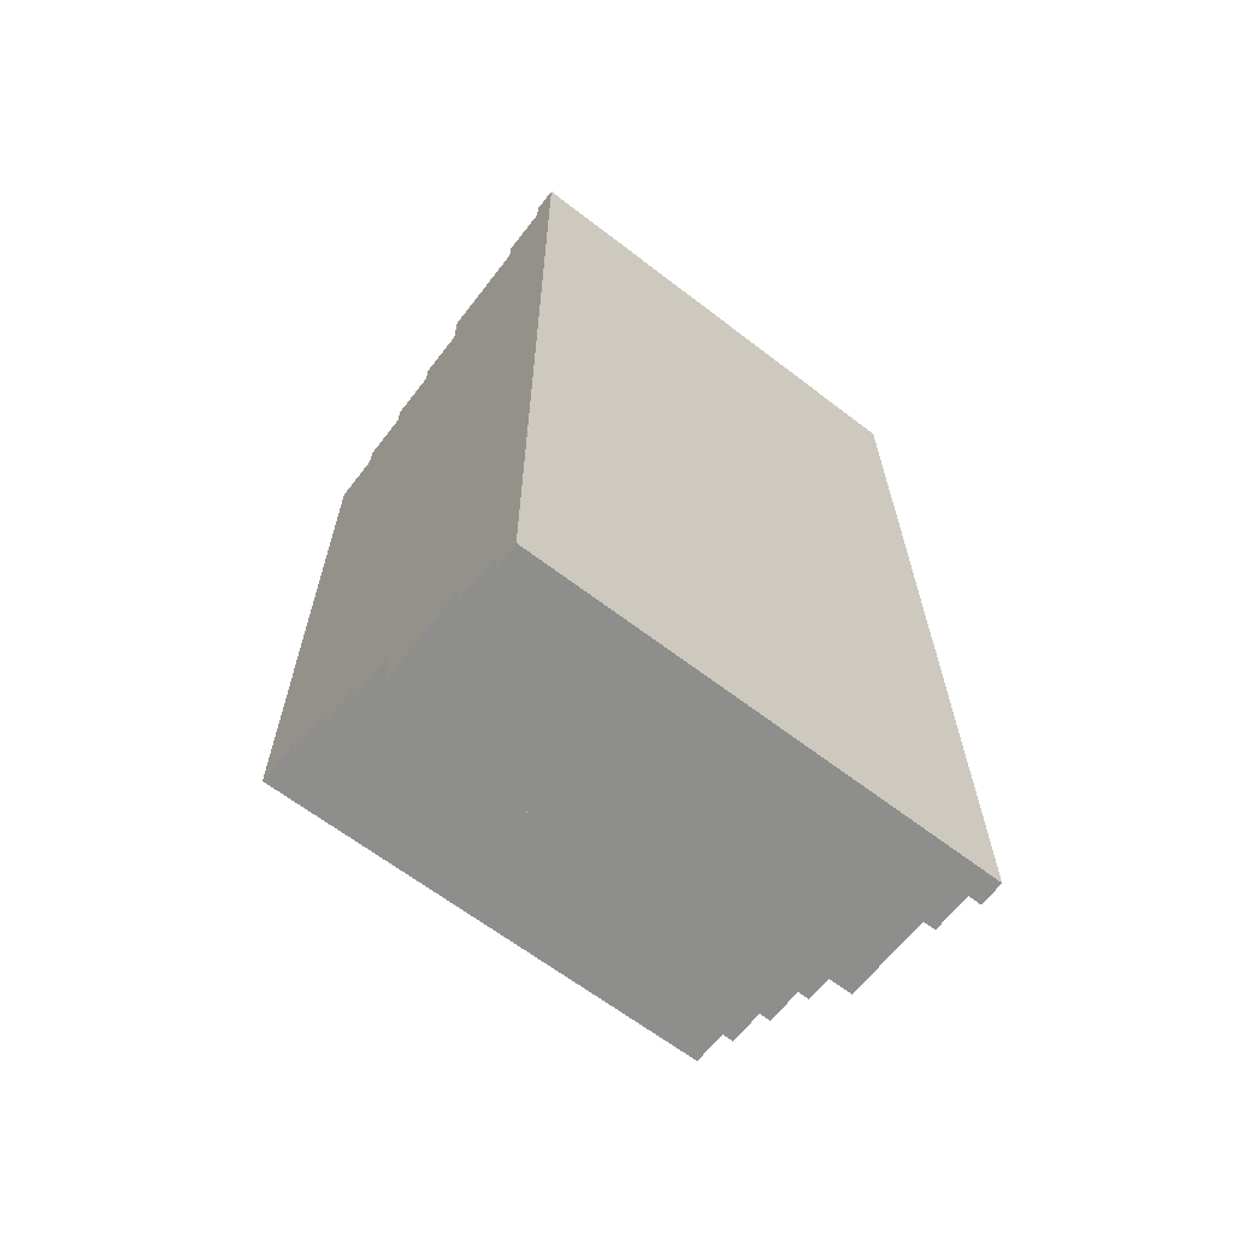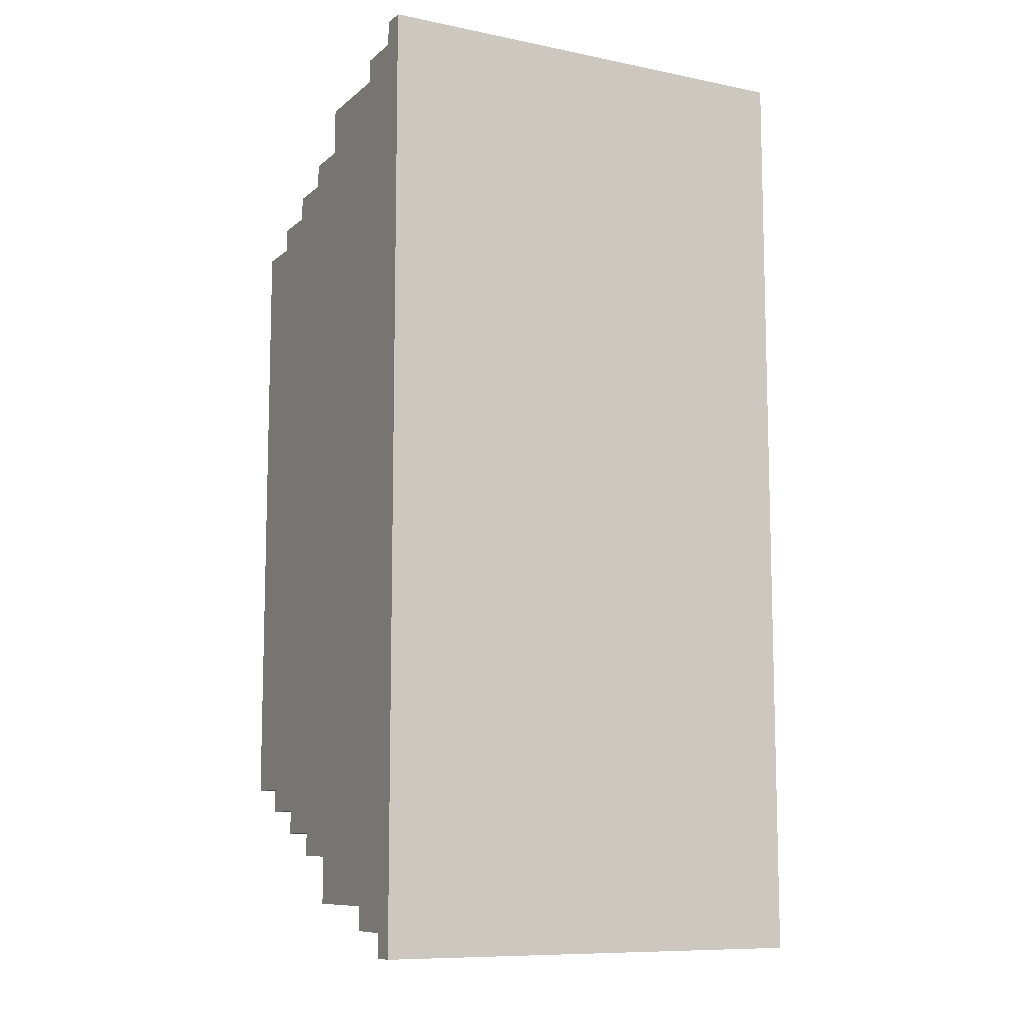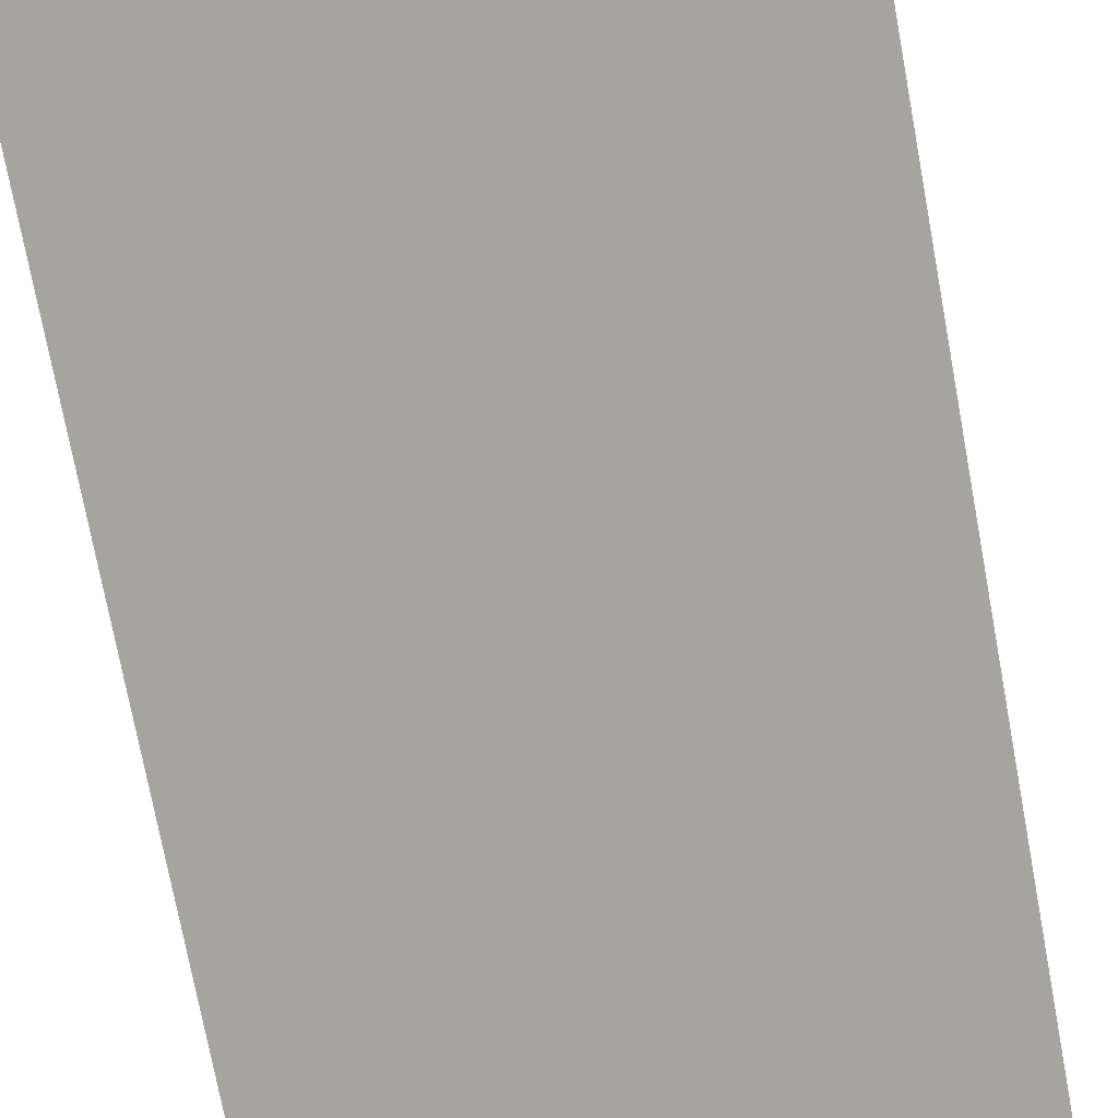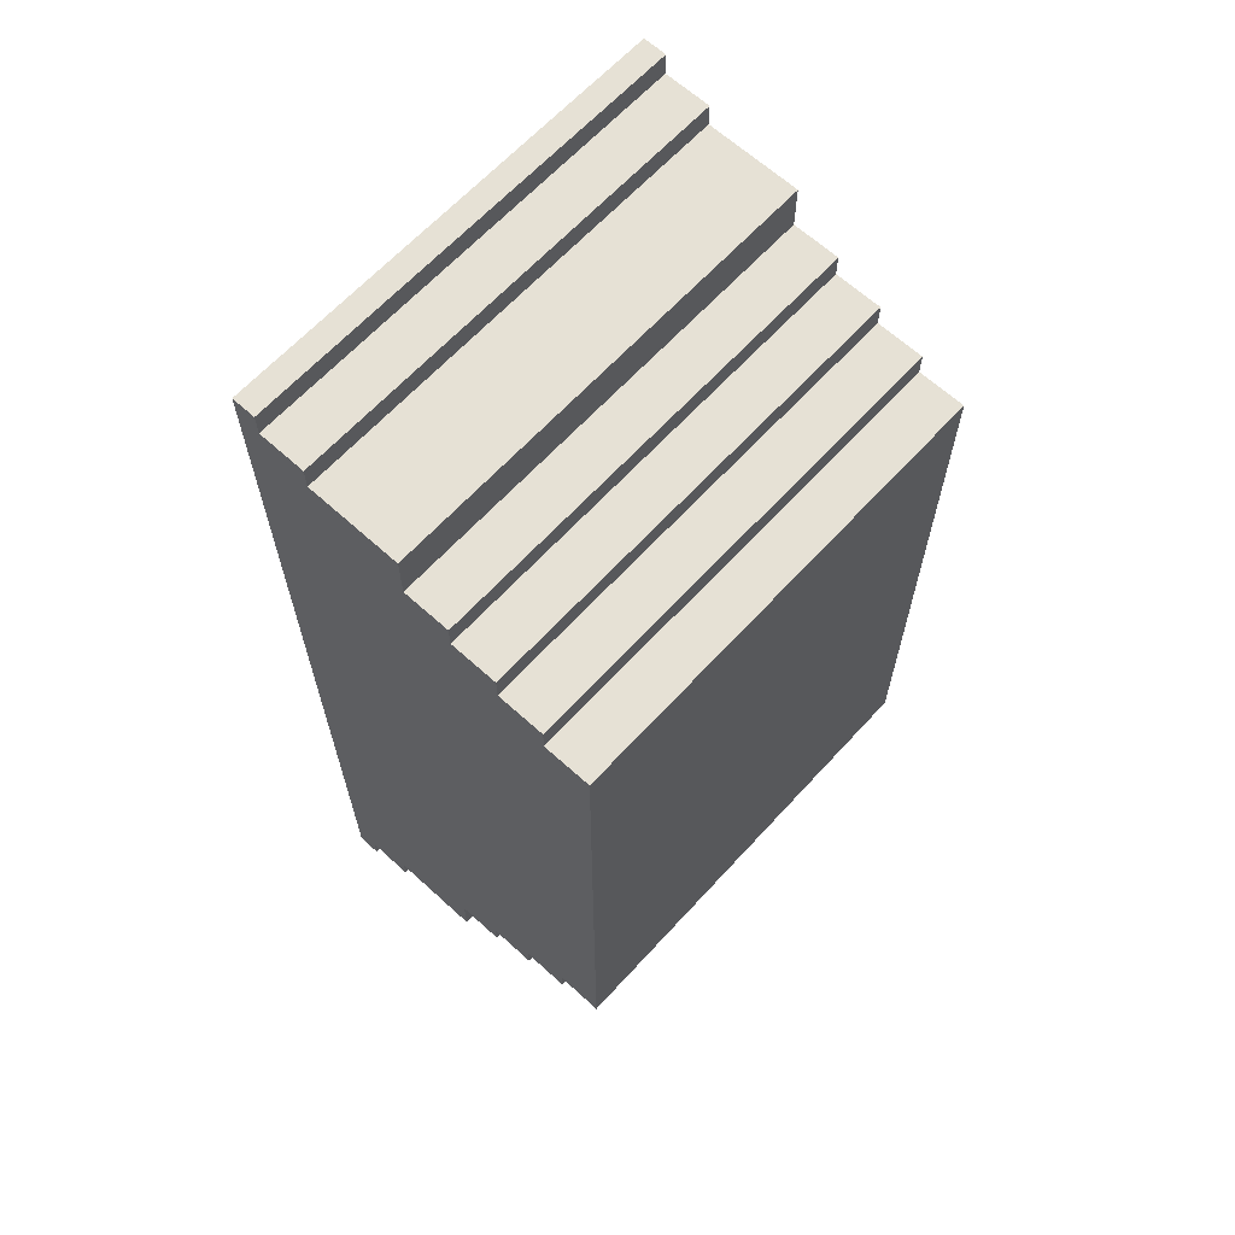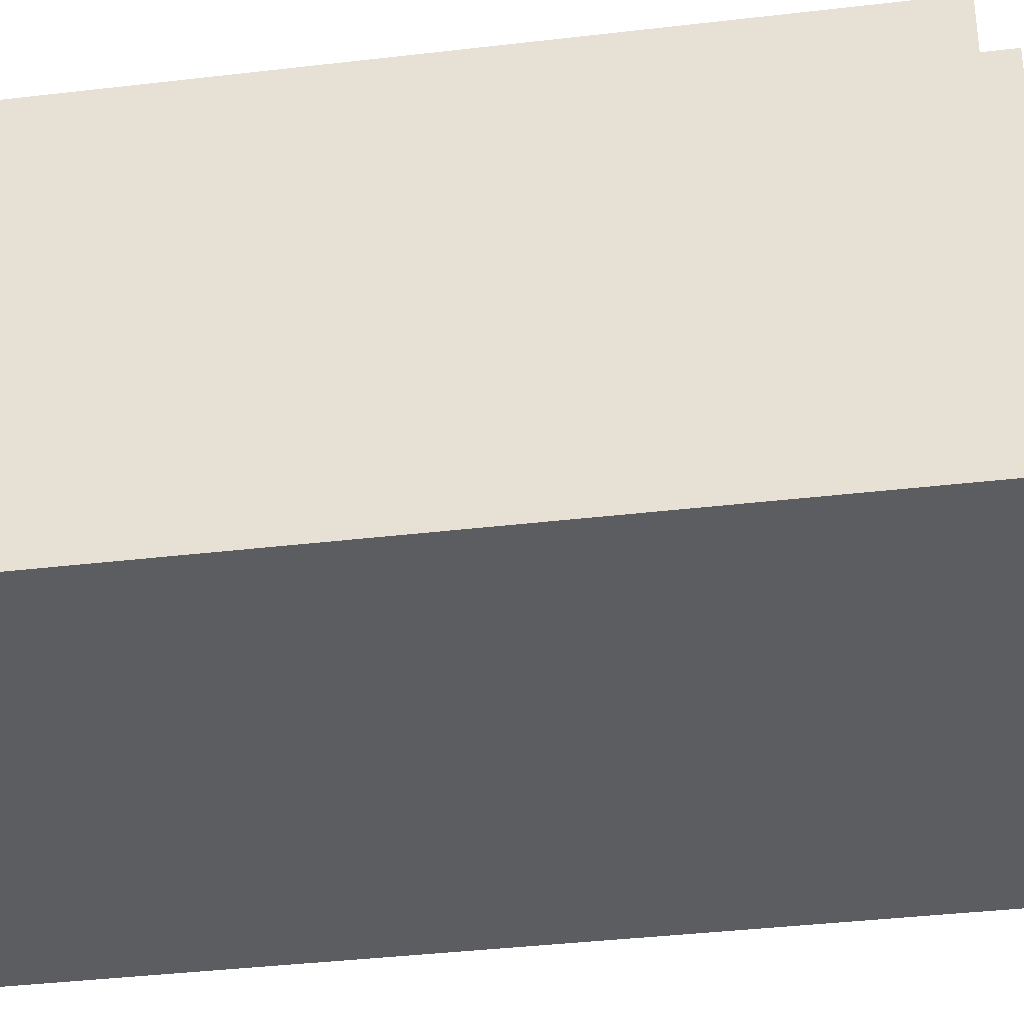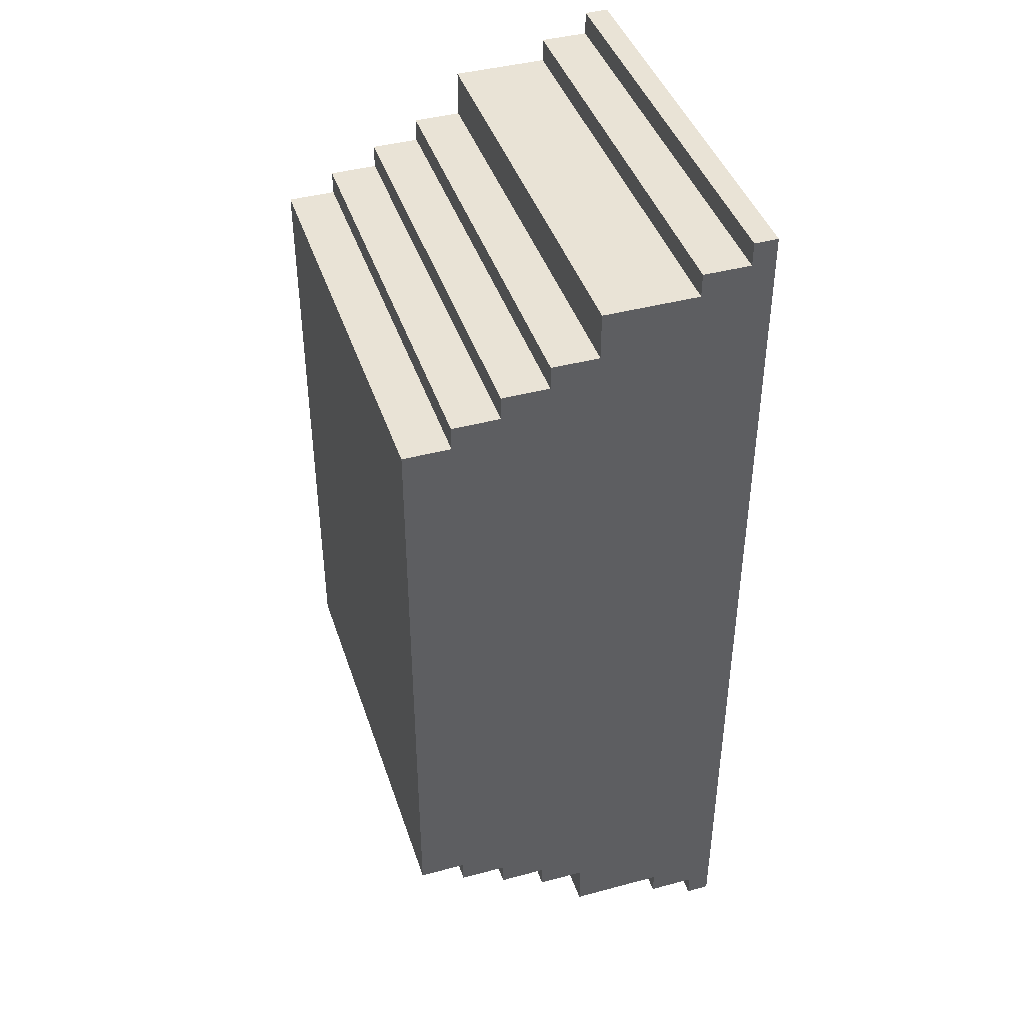
<metadata>
{"format":"obj","ext":"obj","renderer":"f3d","projection":"perspective","resolution":1024,"background":"white","views":[{"elev":-64.9,"azim":-37.7,"up":"+Z"},{"elev":-9.8,"azim":-27.6,"up":"+Z"},{"elev":-73.3,"azim":-169.5,"up":"+Y"},{"elev":64.7,"azim":132.5,"up":"+Z"},{"elev":-36.6,"azim":98.8,"up":"+Y"},{"elev":42.2,"azim":-107.8,"up":"+Z"}]}
</metadata>
<code>
o
v -0.9 0 2
v -0.9 0 -2
v -0.9 0.1 2
v -0.9 0.1 1.9
v -0.9 0.1 -1.9
v -0.9 0.1 -2
v -0.9 0.3 1.9
v -0.9 0.3 1.8
v -0.9 0.3 -1.8
v -0.9 0.3 -1.9
v -0.9 0.7 1.8
v -0.9 0.7 1.6
v -0.9 0.7 -1.6
v -0.9 0.7 -1.8
v -0.9 0.9 1.6
v -0.9 0.9 1.5
v -0.9 0.9 -1.5
v -0.9 0.9 -1.6
v -0.9 1.1 1.5
v -0.9 1.1 1.4
v -0.9 1.1 -1.4
v -0.9 1.1 -1.5
v -0.9 1.3 1.4
v -0.9 1.3 1.3
v -0.9 1.3 -1.3
v -0.9 1.3 -1.4
v -0.9 1.5 1.3
v -0.9 1.5 -1.3
v 1 0 2
v 1 0 -2
v 1 0.1 2
v 1 0.1 1.9
v 1 0.1 -1.9
v 1 0.1 -2
v 1 0.3 1.9
v 1 0.3 1.8
v 1 0.3 -1.8
v 1 0.3 -1.9
v 1 0.7 1.8
v 1 0.7 1.6
v 1 0.7 -1.6
v 1 0.7 -1.8
v 1 0.9 1.6
v 1 0.9 1.5
v 1 0.9 -1.5
v 1 0.9 -1.6
v 1 1.1 1.5
v 1 1.1 1.4
v 1 1.1 -1.4
v 1 1.1 -1.5
v 1 1.3 1.4
v 1 1.3 1.3
v 1 1.3 -1.3
v 1 1.3 -1.4
v 1 1.5 1.3
v 1 1.5 -1.3
v -0.9 0 2
v -0.9 0.1 2
v 1 0 2
v 1 0.1 2
v -0.9 0.1 1.9
v -0.9 0.3 1.9
v 1 0.1 1.9
v 1 0.3 1.9
v -0.9 0.3 1.8
v -0.9 0.7 1.8
v 1 0.3 1.8
v 1 0.7 1.8
v -0.9 0.7 1.6
v -0.9 0.9 1.6
v 1 0.7 1.6
v 1 0.9 1.6
v -0.9 0.9 1.5
v -0.9 1.1 1.5
v 1 0.9 1.5
v 1 1.1 1.5
v -0.9 1.1 1.4
v -0.9 1.3 1.4
v 1 1.1 1.4
v 1 1.3 1.4
v -0.9 1.3 1.3
v -0.9 1.5 1.3
v 1 1.3 1.3
v 1 1.5 1.3
v -0.9 1.3 -1.3
v -0.9 1.5 -1.3
v 1 1.3 -1.3
v 1 1.5 -1.3
v -0.9 1.1 -1.4
v -0.9 1.3 -1.4
v 1 1.1 -1.4
v 1 1.3 -1.4
v -0.9 0.9 -1.5
v -0.9 1.1 -1.5
v 1 0.9 -1.5
v 1 1.1 -1.5
v -0.9 0.7 -1.6
v -0.9 0.9 -1.6
v 1 0.7 -1.6
v 1 0.9 -1.6
v -0.9 0.3 -1.8
v -0.9 0.7 -1.8
v 1 0.3 -1.8
v 1 0.7 -1.8
v -0.9 0.1 -1.9
v -0.9 0.3 -1.9
v 1 0.1 -1.9
v 1 0.3 -1.9
v -0.9 0 -2
v -0.9 0.1 -2
v 1 0 -2
v 1 0.1 -2
v -0.9 0 2
v 1 0 2
v -0.9 0 -2
v 1 0 -2
v -0.9 0.1 2
v 1 0.1 2
v -0.9 0.1 1.9
v 1 0.1 1.9
v -0.9 0.1 -1.9
v 1 0.1 -1.9
v -0.9 0.1 -2
v 1 0.1 -2
v -0.9 0.3 1.9
v 1 0.3 1.9
v -0.9 0.3 1.8
v 1 0.3 1.8
v -0.9 0.3 -1.8
v 1 0.3 -1.8
v -0.9 0.3 -1.9
v 1 0.3 -1.9
v -0.9 0.7 1.8
v 1 0.7 1.8
v -0.9 0.7 1.6
v 1 0.7 1.6
v -0.9 0.7 -1.6
v 1 0.7 -1.6
v -0.9 0.7 -1.8
v 1 0.7 -1.8
v -0.9 0.9 1.6
v 1 0.9 1.6
v -0.9 0.9 1.5
v 1 0.9 1.5
v -0.9 0.9 -1.5
v 1 0.9 -1.5
v -0.9 0.9 -1.6
v 1 0.9 -1.6
v -0.9 1.1 1.5
v 1 1.1 1.5
v -0.9 1.1 1.4
v 1 1.1 1.4
v -0.9 1.1 -1.4
v 1 1.1 -1.4
v -0.9 1.1 -1.5
v 1 1.1 -1.5
v -0.9 1.3 1.4
v 1 1.3 1.4
v -0.9 1.3 1.3
v 1 1.3 1.3
v -0.9 1.3 -1.3
v 1 1.3 -1.3
v -0.9 1.3 -1.4
v 1 1.3 -1.4
v -0.9 1.5 1.3
v 1 1.5 1.3
v -0.9 1.5 -1.3
v 1 1.5 -1.3
f 3 2 1
f 4 2 3
f 5 2 4
f 6 2 5
f 7 5 4
f 8 5 7
f 9 5 8
f 10 5 9
f 11 9 8
f 12 9 11
f 13 9 12
f 14 9 13
f 15 13 12
f 16 13 15
f 17 13 16
f 18 13 17
f 19 17 16
f 20 17 19
f 21 17 20
f 22 17 21
f 23 21 20
f 24 21 23
f 25 21 24
f 26 21 25
f 27 25 24
f 28 25 27
f 29 30 31
f 31 30 32
f 32 30 33
f 33 30 34
f 32 33 35
f 35 33 36
f 36 33 37
f 37 33 38
f 36 37 39
f 39 37 40
f 40 37 41
f 41 37 42
f 40 41 43
f 43 41 44
f 44 41 45
f 45 41 46
f 44 45 47
f 47 45 48
f 48 45 49
f 49 45 50
f 48 49 51
f 51 49 52
f 52 49 53
f 53 49 54
f 52 53 55
f 55 53 56
f 59 58 57
f 60 58 59
f 63 62 61
f 64 62 63
f 67 66 65
f 68 66 67
f 71 70 69
f 72 70 71
f 75 74 73
f 76 74 75
f 79 78 77
f 80 78 79
f 83 82 81
f 84 82 83
f 85 86 87
f 87 86 88
f 89 90 91
f 91 90 92
f 93 94 95
f 95 94 96
f 97 98 99
f 99 98 100
f 101 102 103
f 103 102 104
f 105 106 107
f 107 106 108
f 109 110 111
f 111 110 112
f 115 114 113
f 116 114 115
f 117 118 119
f 119 118 120
f 121 122 123
f 123 122 124
f 125 126 127
f 127 126 128
f 129 130 131
f 131 130 132
f 133 134 135
f 135 134 136
f 137 138 139
f 139 138 140
f 141 142 143
f 143 142 144
f 145 146 147
f 147 146 148
f 149 150 151
f 151 150 152
f 153 154 155
f 155 154 156
f 157 158 159
f 159 158 160
f 161 162 163
f 163 162 164
f 165 166 167
f 167 166 168

</code>
